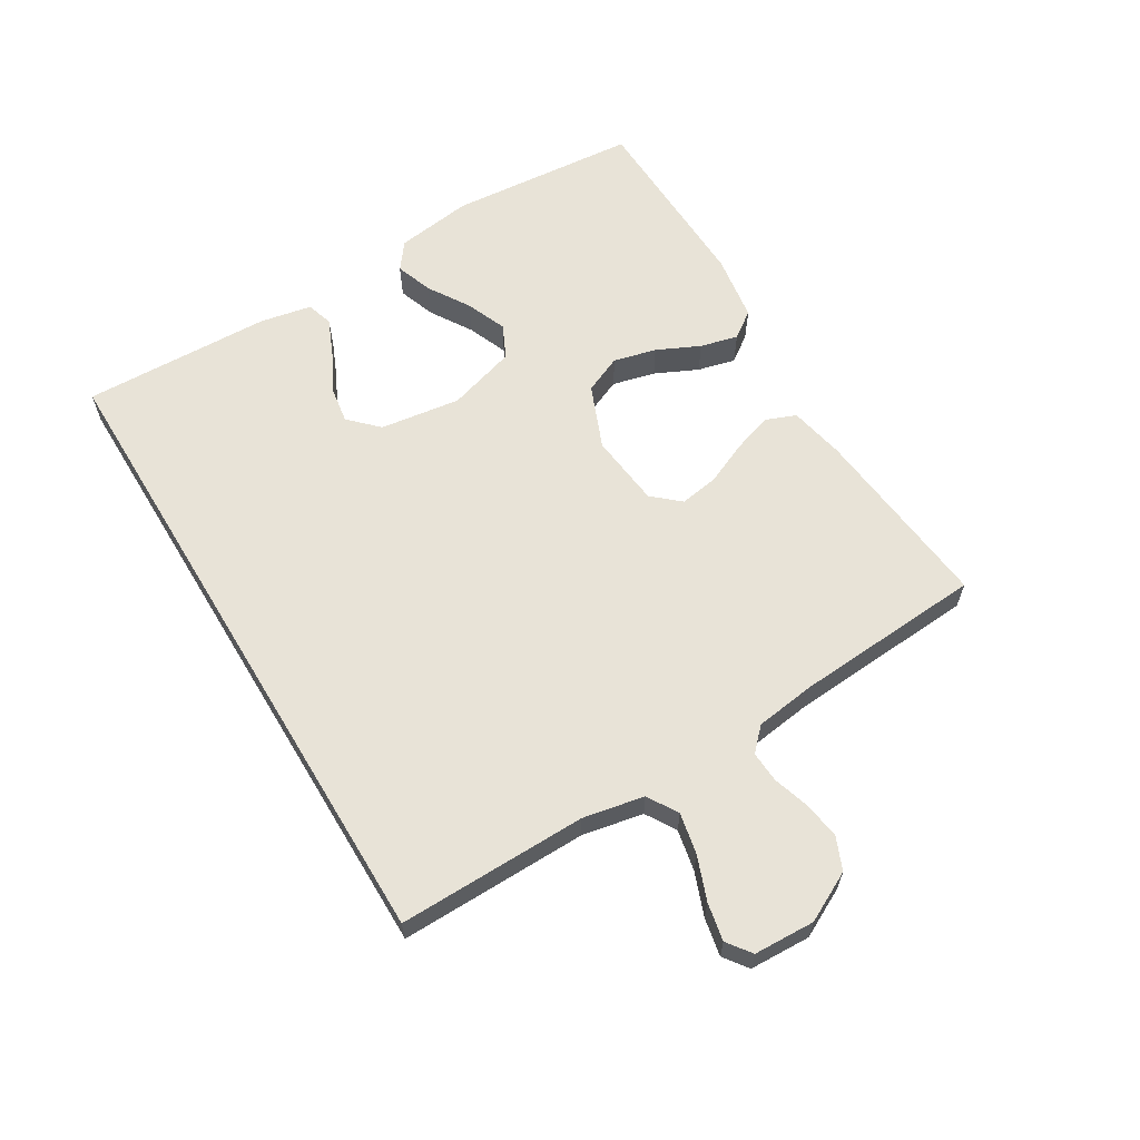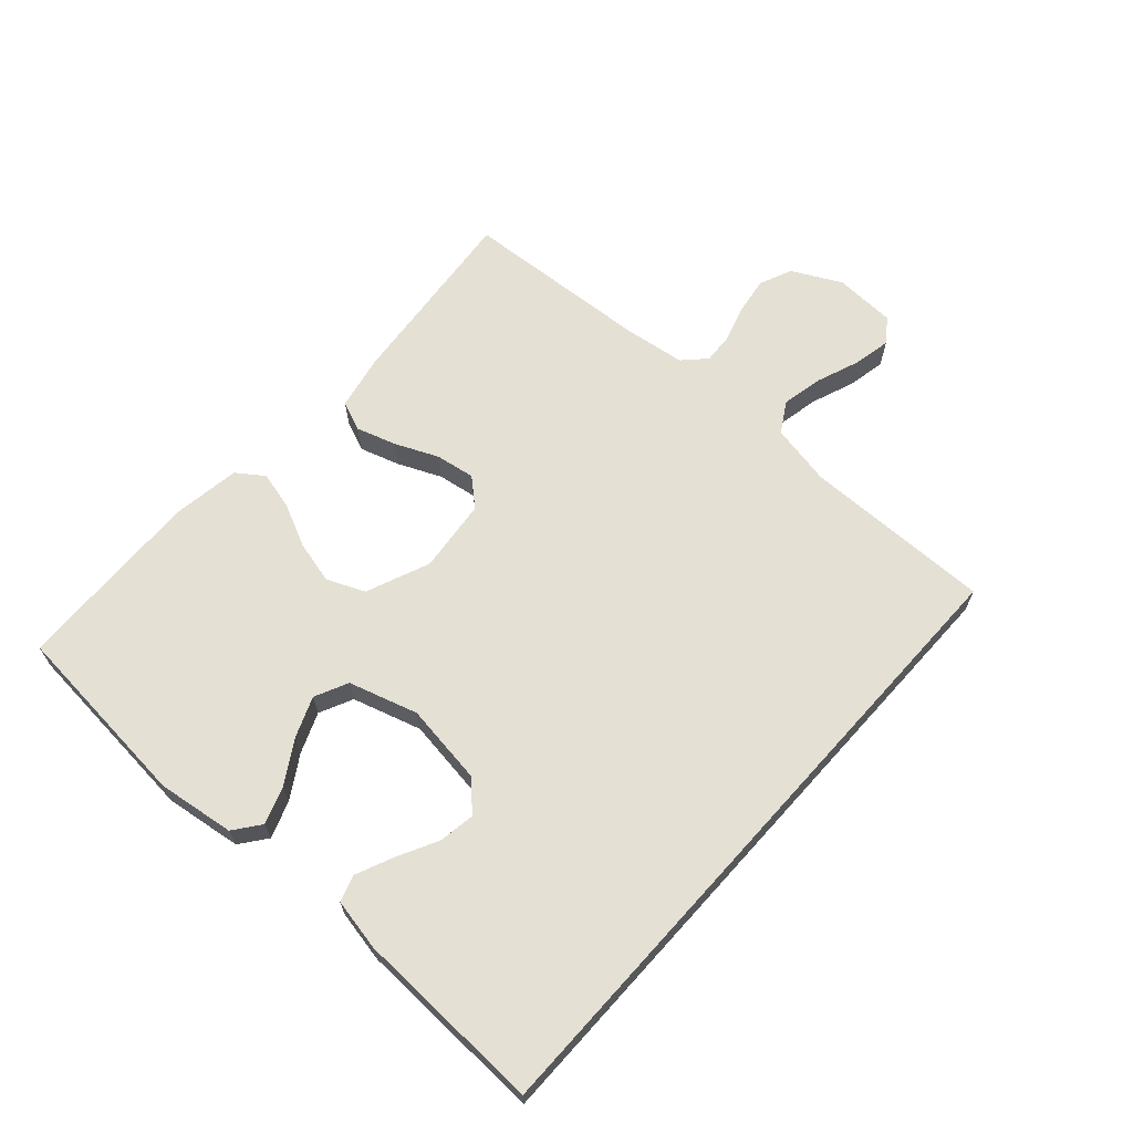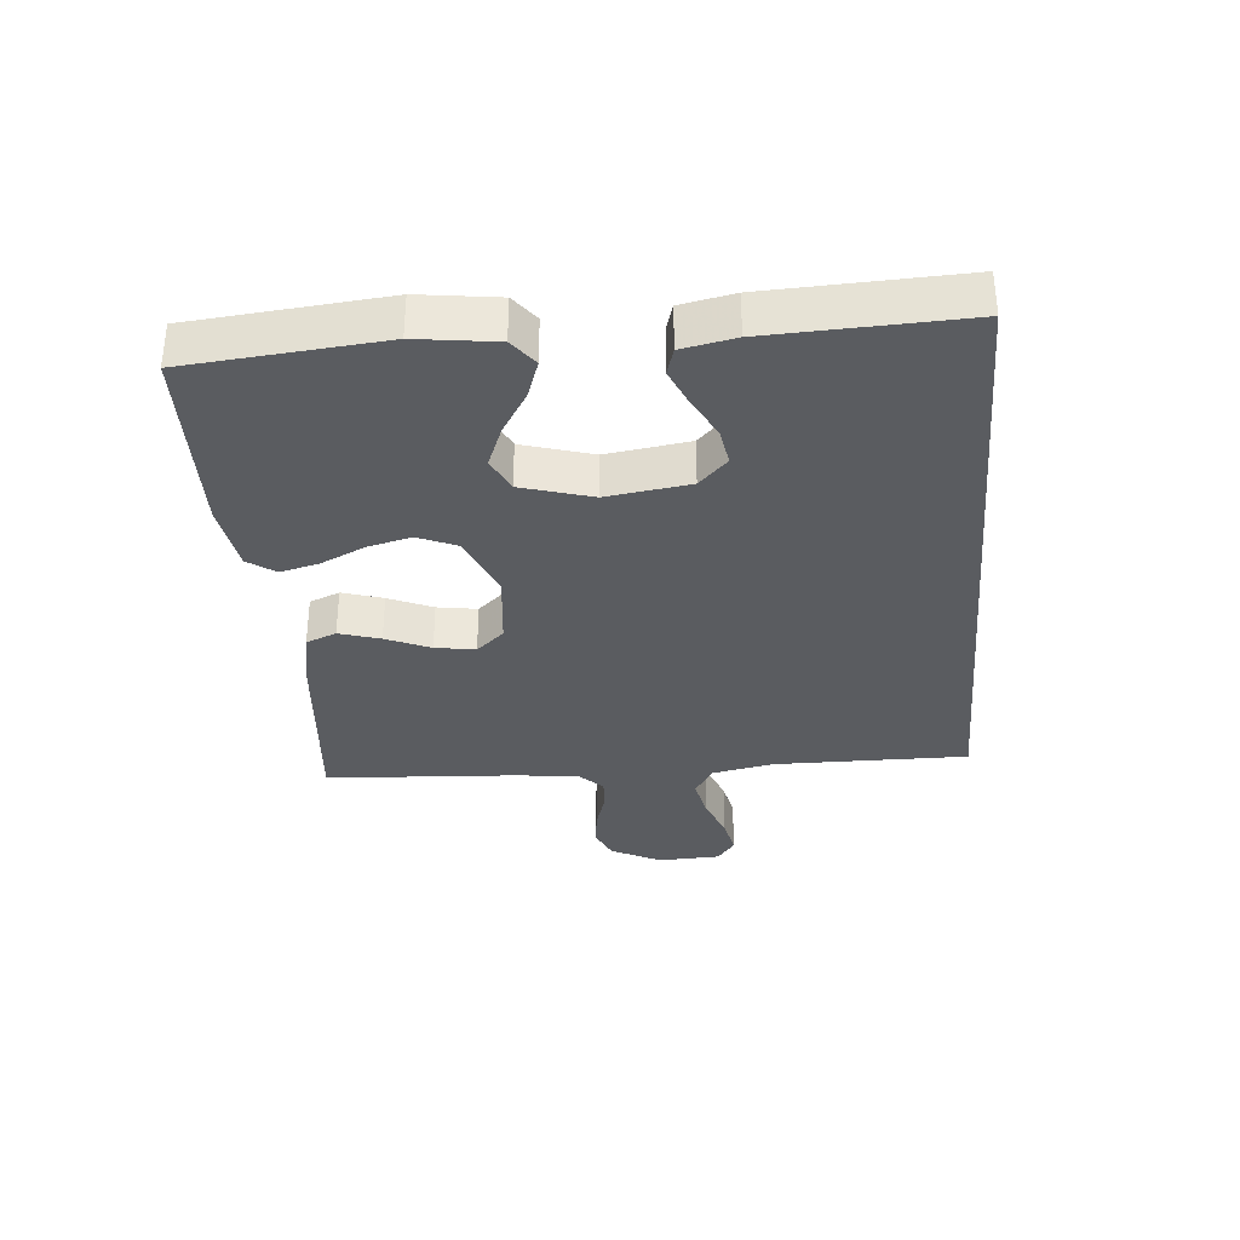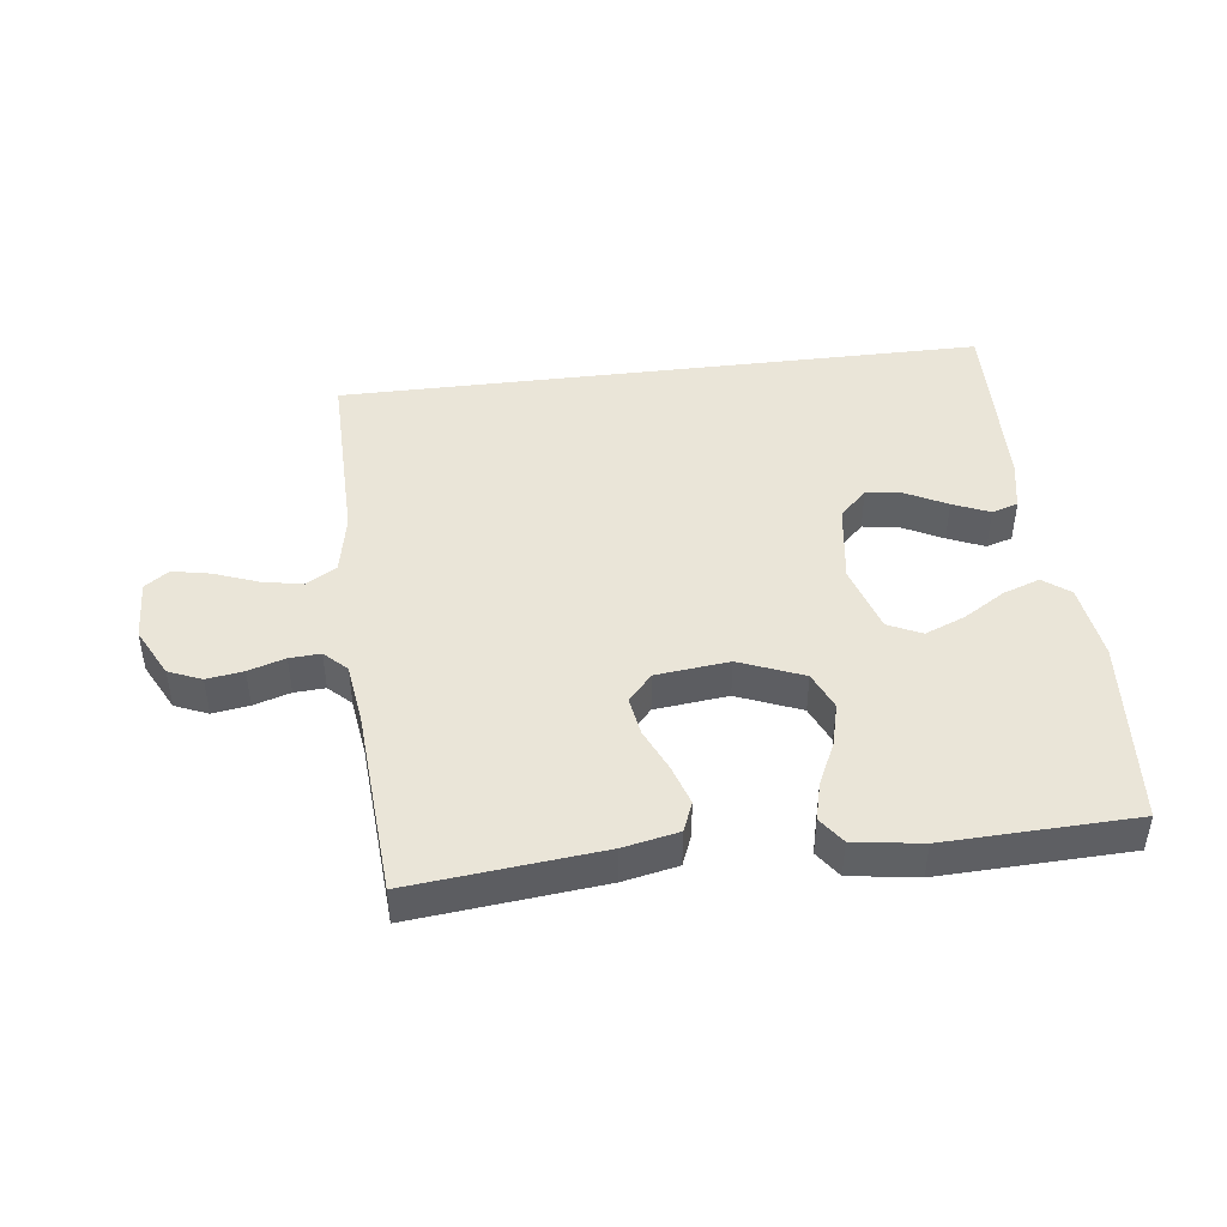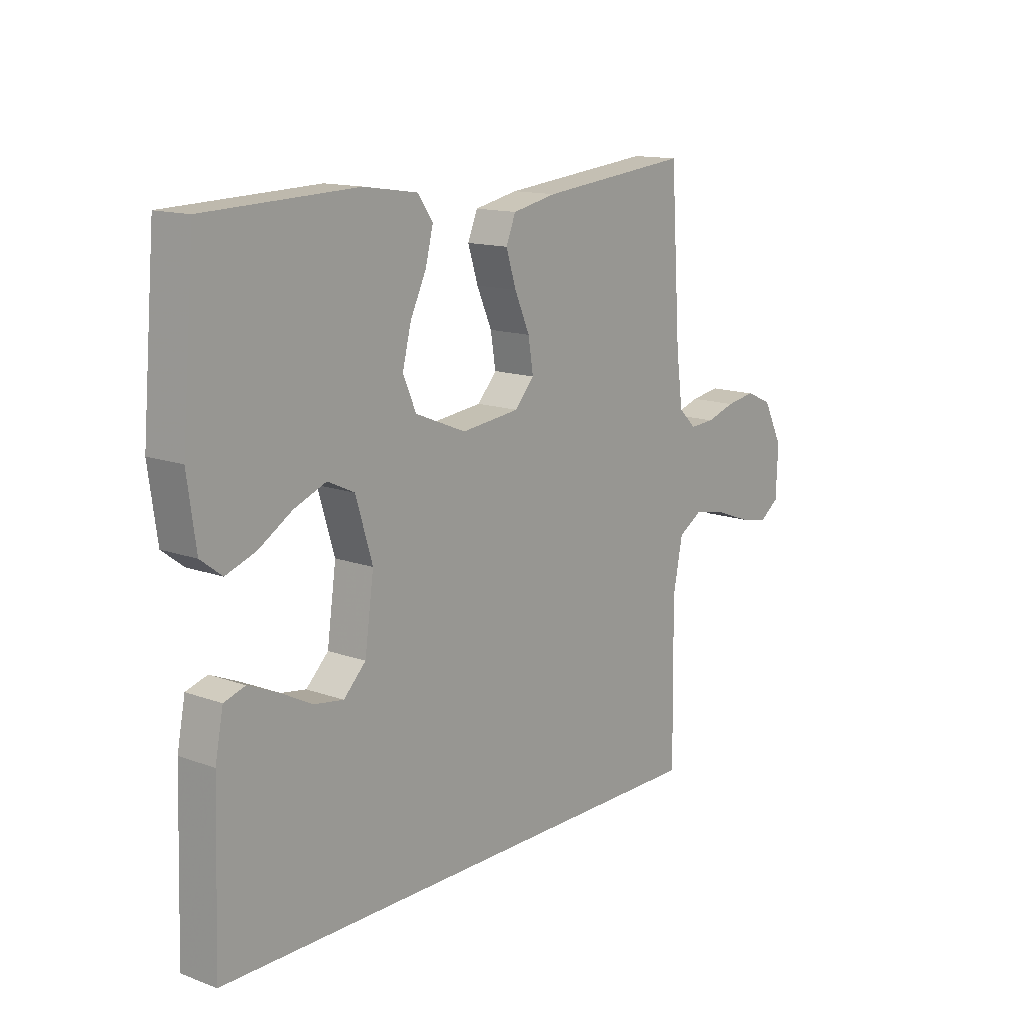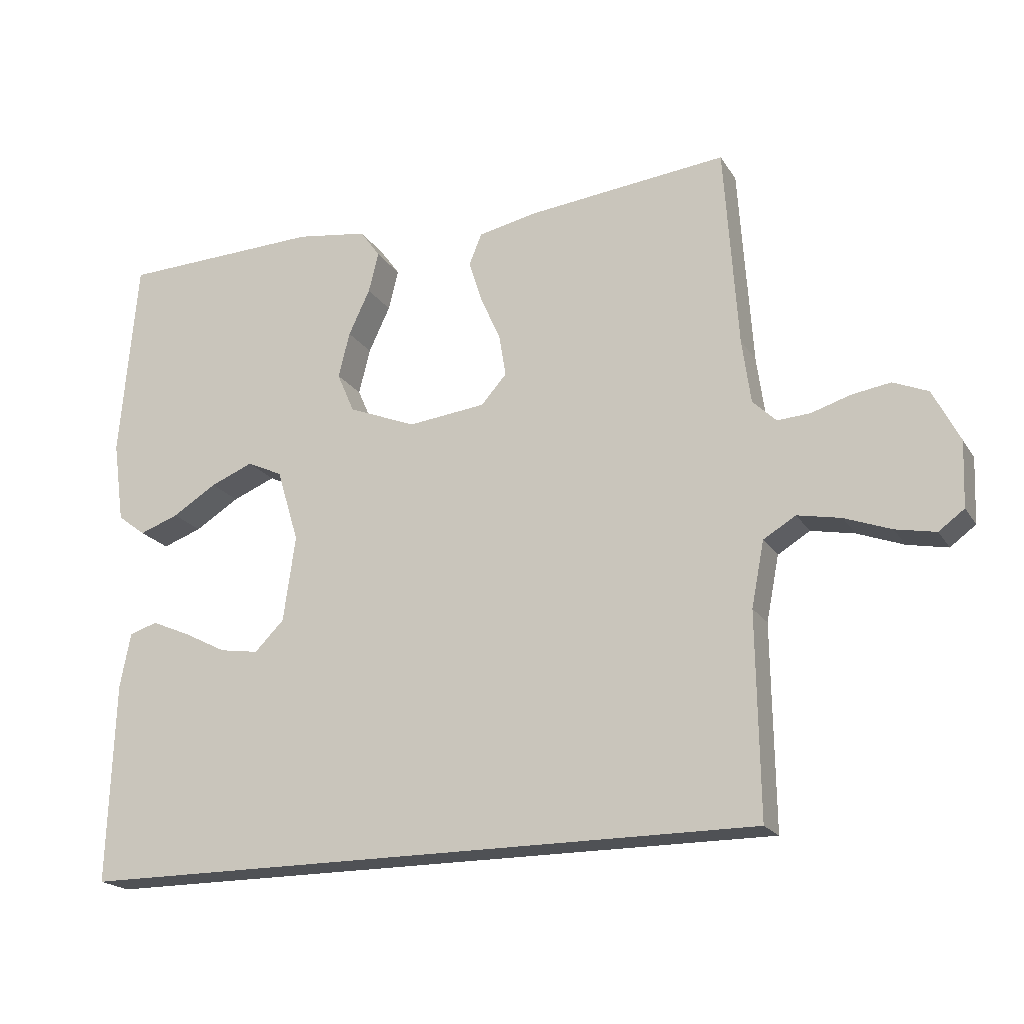
<metadata>
{"format":"obj","ext":"obj","renderer":"f3d","projection":"perspective","resolution":1024,"background":"white","views":[{"elev":62.2,"azim":-121.1,"up":"+Y"},{"elev":65.7,"azim":132.0,"up":"+Y"},{"elev":-33.6,"azim":95.3,"up":"+Y"},{"elev":44.6,"azim":-7.0,"up":"+Y"},{"elev":13.9,"azim":128.9,"up":"+Z"},{"elev":-19.8,"azim":-156.7,"up":"+Z"}]}
</metadata>
<code>
v -0.5 0.07 0.5
v -0.2 0.07 0.469
v -0.113 0.07 0.451
v -0.094 0.07 0.404
v -0.114 0.07 0.341
v -0.144 0.07 0.273
v -0.154 0.07 0.211
v -0.116 0.07 0.168
v 0 0.07 0.155
v 0.101 0.07 0.196
v 0.127 0.07 0.256
v 0.11 0.07 0.324
v 0.078 0.07 0.392
v 0.063 0.07 0.452
v 0.093 0.07 0.494
v 0.2 0.07 0.51
v 0.5 0.07 0.5
v 0.526 0.07 0.2
v 0.509 0.07 0.078
v 0.467 0.07 0.046
v 0.408 0.07 0.067
v 0.342 0.07 0.108
v 0.278 0.07 0.134
v 0.225 0.07 0.109
v 0.192 0.07 0
v 0.21 0.07 -0.128
v 0.254 0.07 -0.172
v 0.312 0.07 -0.163
v 0.376 0.07 -0.13
v 0.434 0.07 -0.105
v 0.476 0.07 -0.118
v 0.492 0.07 -0.2
v 0.502 0.07 -0.5
v -0.526 0.07 -0.5
v -0.522 0.07 -0.2
v -0.541 0.07 -0.103
v -0.589 0.07 -0.074
v -0.654 0.07 -0.087
v -0.723 0.07 -0.113
v -0.783 0.07 -0.125
v -0.821 0.07 -0.097
v -0.825 0.07 0
v -0.785 0.07 0.078
v -0.733 0.07 0.1
v -0.675 0.07 0.091
v -0.617 0.07 0.073
v -0.568 0.07 0.07
v -0.533 0.07 0.104
v -0.52 0.07 0.2
v -0.5 0 0.5
v -0.2 0 0.469
v -0.113 0 0.451
v -0.094 0 0.404
v -0.114 0 0.341
v -0.144 0 0.273
v -0.154 0 0.211
v -0.116 0 0.168
v 0 0 0.155
v 0.101 0 0.196
v 0.127 0 0.256
v 0.11 0 0.324
v 0.078 0 0.392
v 0.063 0 0.452
v 0.093 0 0.494
v 0.2 0 0.51
v 0.5 0 0.5
v 0.526 0 0.2
v 0.509 0 0.078
v 0.467 0 0.046
v 0.408 0 0.067
v 0.342 0 0.108
v 0.278 0 0.134
v 0.225 0 0.109
v 0.192 0 0
v 0.21 0 -0.128
v 0.254 0 -0.172
v 0.312 0 -0.163
v 0.376 0 -0.13
v 0.434 0 -0.105
v 0.476 0 -0.118
v 0.492 0 -0.2
v 0.502 0 -0.5
v -0.526 0 -0.5
v -0.522 0 -0.2
v -0.541 0 -0.103
v -0.589 0 -0.074
v -0.654 0 -0.087
v -0.723 0 -0.113
v -0.783 0 -0.125
v -0.821 0 -0.097
v -0.825 0 0
v -0.785 0 0.078
v -0.733 0 0.1
v -0.675 0 0.091
v -0.617 0 0.073
v -0.568 0 0.07
v -0.533 0 0.104
v -0.52 0 0.2
f 43 44 45 46
f 43 46 47
f 42 43 47
f 41 42 47
f 38 39 40 41
f 37 38 41 47
f 36 37 47 48
f 32 33 34 35
f 28 29 30 31
f 28 31 32
f 27 28 32
f 19 20 21 22
f 19 22 23
f 18 19 23
f 17 18 23
f 16 17 23 24
f 12 13 14 15
f 11 12 15 16
f 3 4 5 6
f 1 2 3 6
f 49 1 6 7
f 48 49 7 8
f 36 48 8 9
f 27 32 35 36
f 26 27 36
f 25 26 36 9
f 11 16 24 25
f 10 11 25
f 9 10 25
f 95 94 93 92
f 96 95 92
f 96 92 91
f 96 91 90
f 90 89 88 87
f 96 90 87 86
f 97 96 86 85
f 84 83 82 81
f 80 79 78 77
f 81 80 77
f 81 77 76
f 71 70 69 68
f 72 71 68
f 72 68 67
f 72 67 66
f 73 72 66 65
f 64 63 62 61
f 65 64 61 60
f 55 54 53 52
f 55 52 51 50
f 56 55 50 98
f 57 56 98 97
f 58 57 97 85
f 85 84 81 76
f 85 76 75
f 58 85 75 74
f 74 73 65 60
f 74 60 59
f 74 59 58
f 1 50 51 2
f 2 51 52 3
f 3 52 53 4
f 4 53 54 5
f 5 54 55 6
f 6 55 56 7
f 7 56 57 8
f 8 57 58 9
f 9 58 59 10
f 10 59 60 11
f 11 60 61 12
f 12 61 62 13
f 13 62 63 14
f 14 63 64 15
f 15 64 65 16
f 16 65 66 17
f 17 66 67 18
f 18 67 68 19
f 19 68 69 20
f 20 69 70 21
f 21 70 71 22
f 22 71 72 23
f 23 72 73 24
f 24 73 74 25
f 25 74 75 26
f 26 75 76 27
f 27 76 77 28
f 28 77 78 29
f 29 78 79 30
f 30 79 80 31
f 31 80 81 32
f 32 81 82 33
f 33 82 83 34
f 34 83 84 35
f 35 84 85 36
f 36 85 86 37
f 37 86 87 38
f 38 87 88 39
f 39 88 89 40
f 40 89 90 41
f 41 90 91 42
f 42 91 92 43
f 43 92 93 44
f 44 93 94 45
f 45 94 95 46
f 46 95 96 47
f 47 96 97 48
f 48 97 98 49
f 49 98 50 1

</code>
